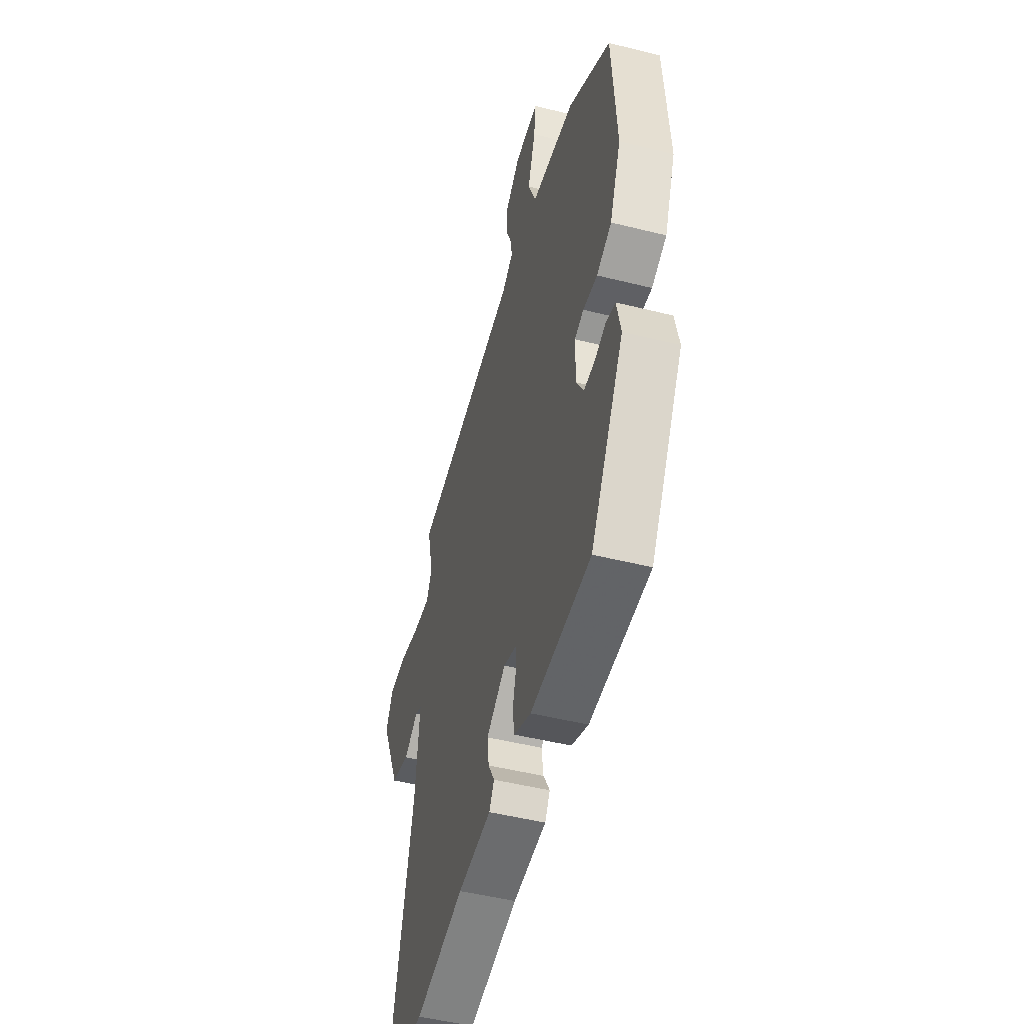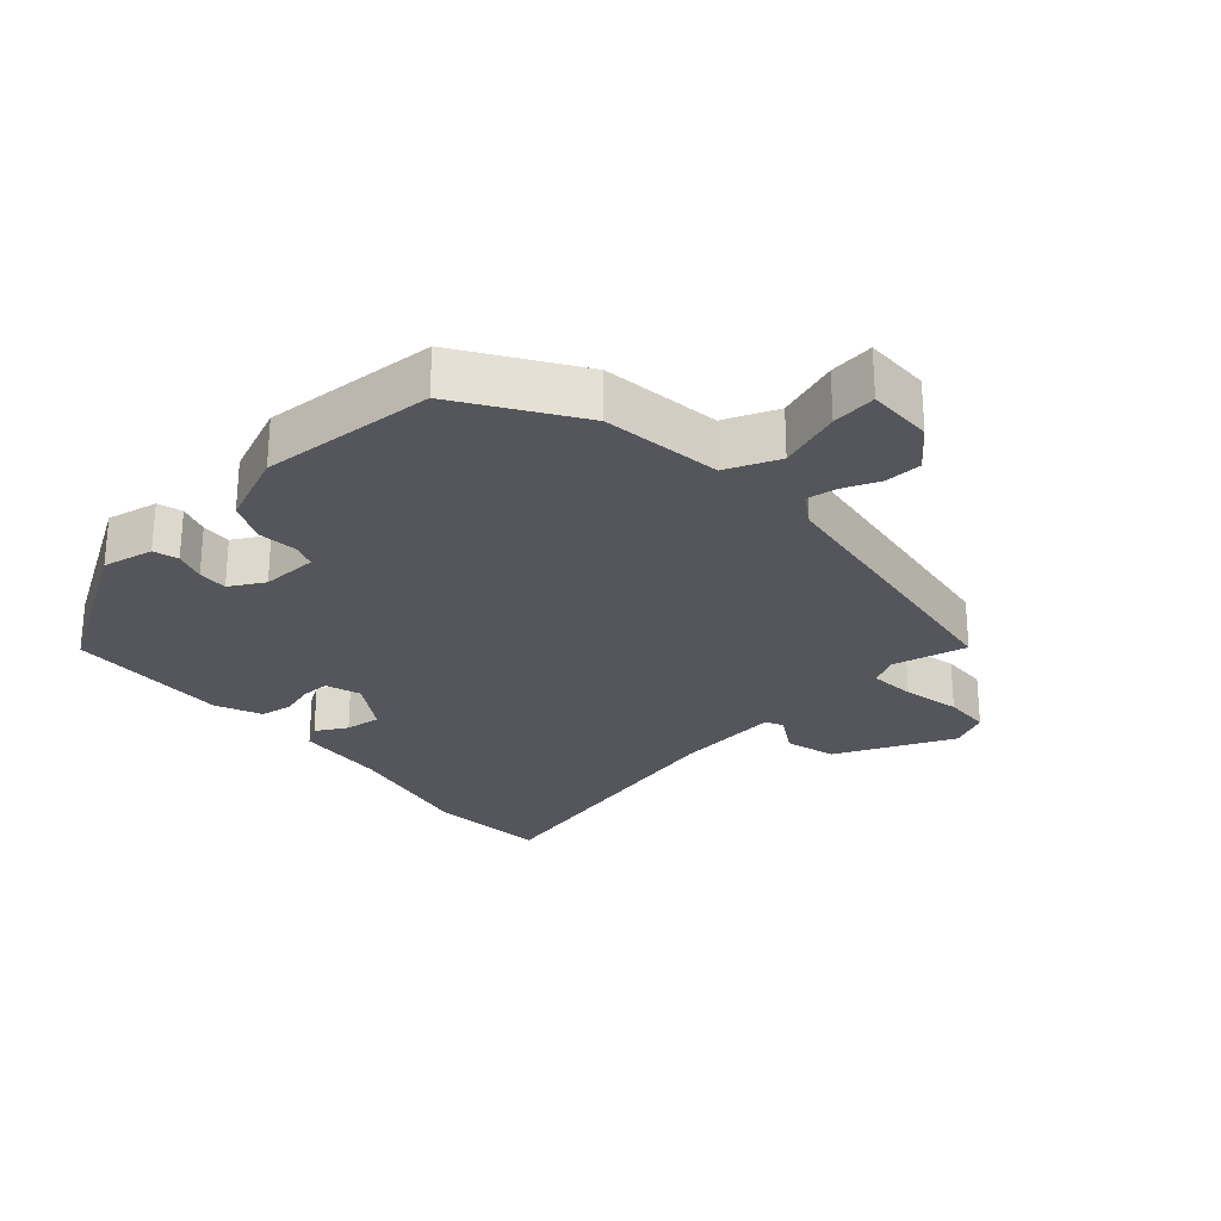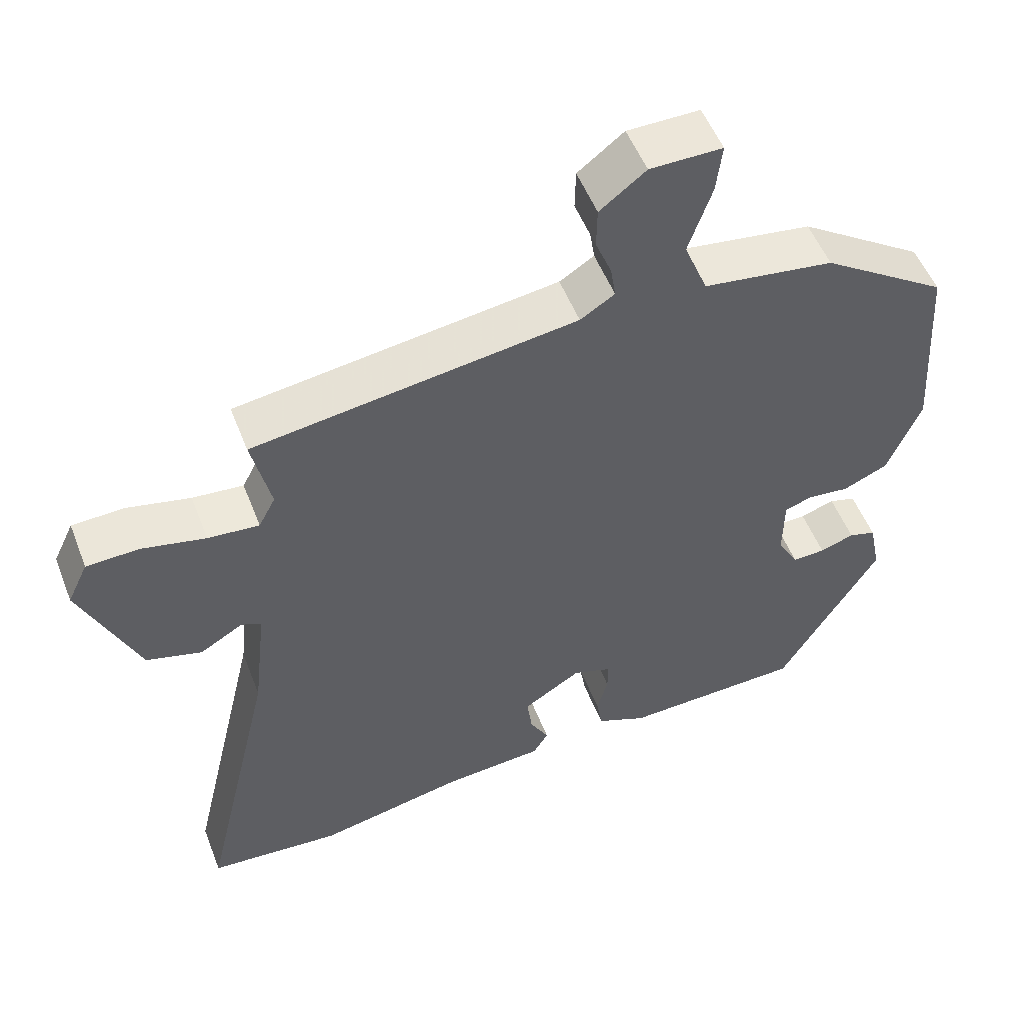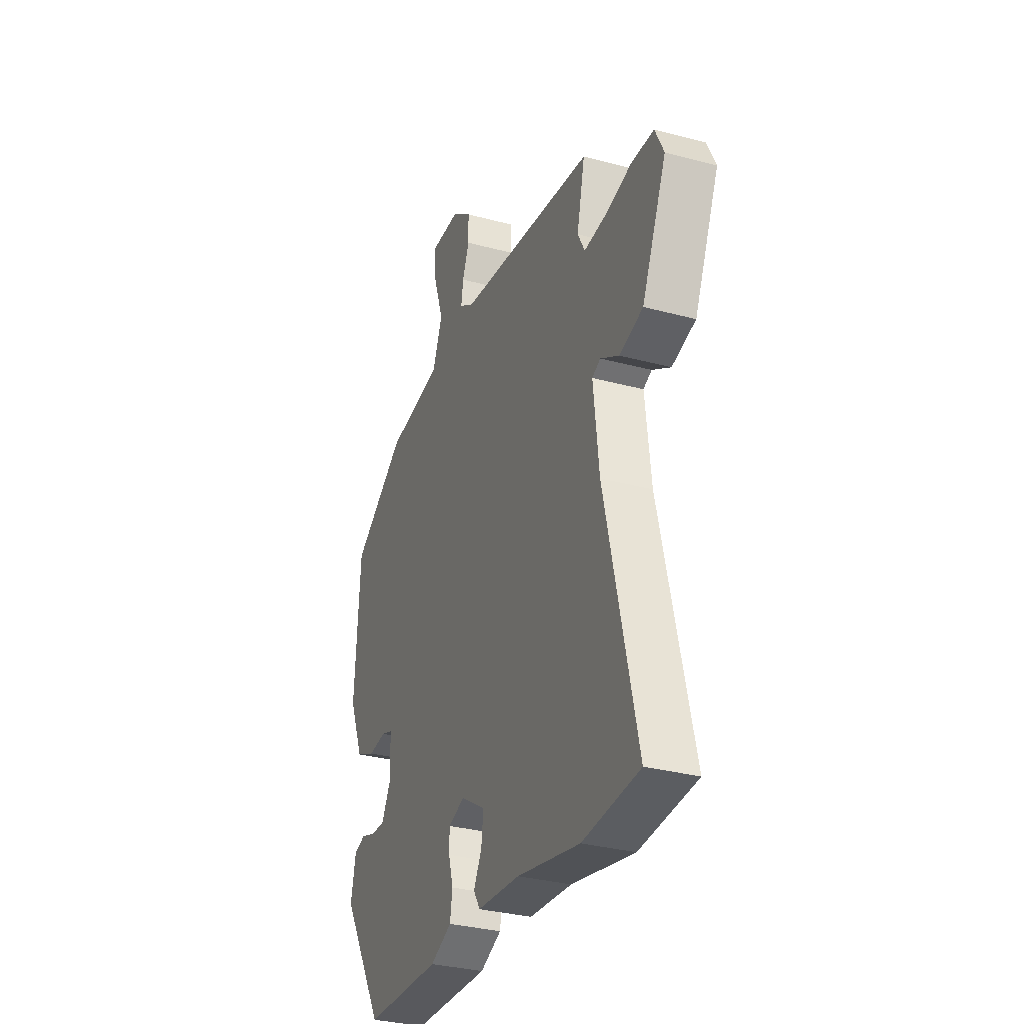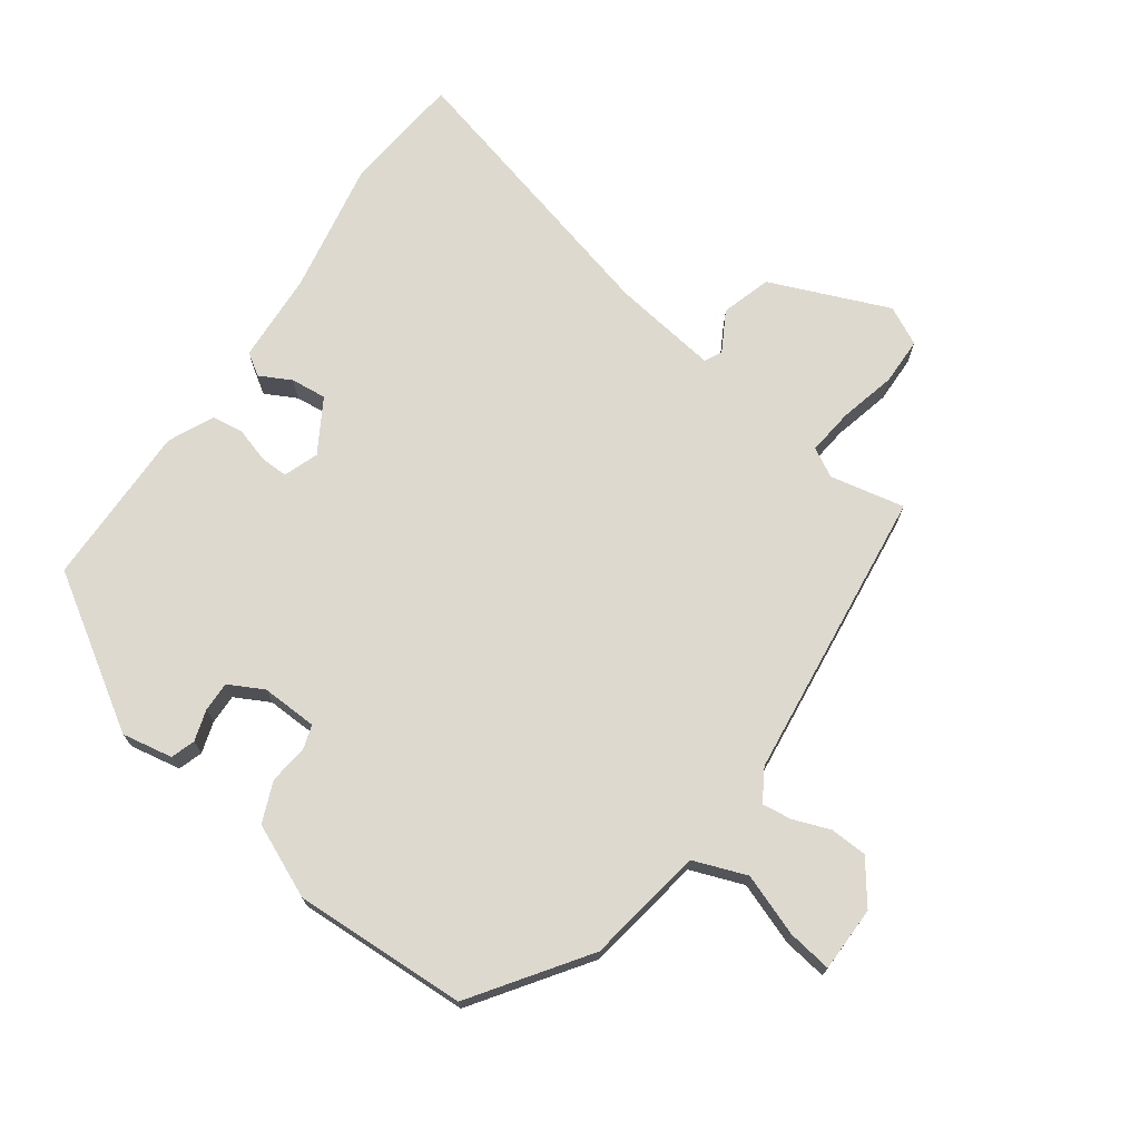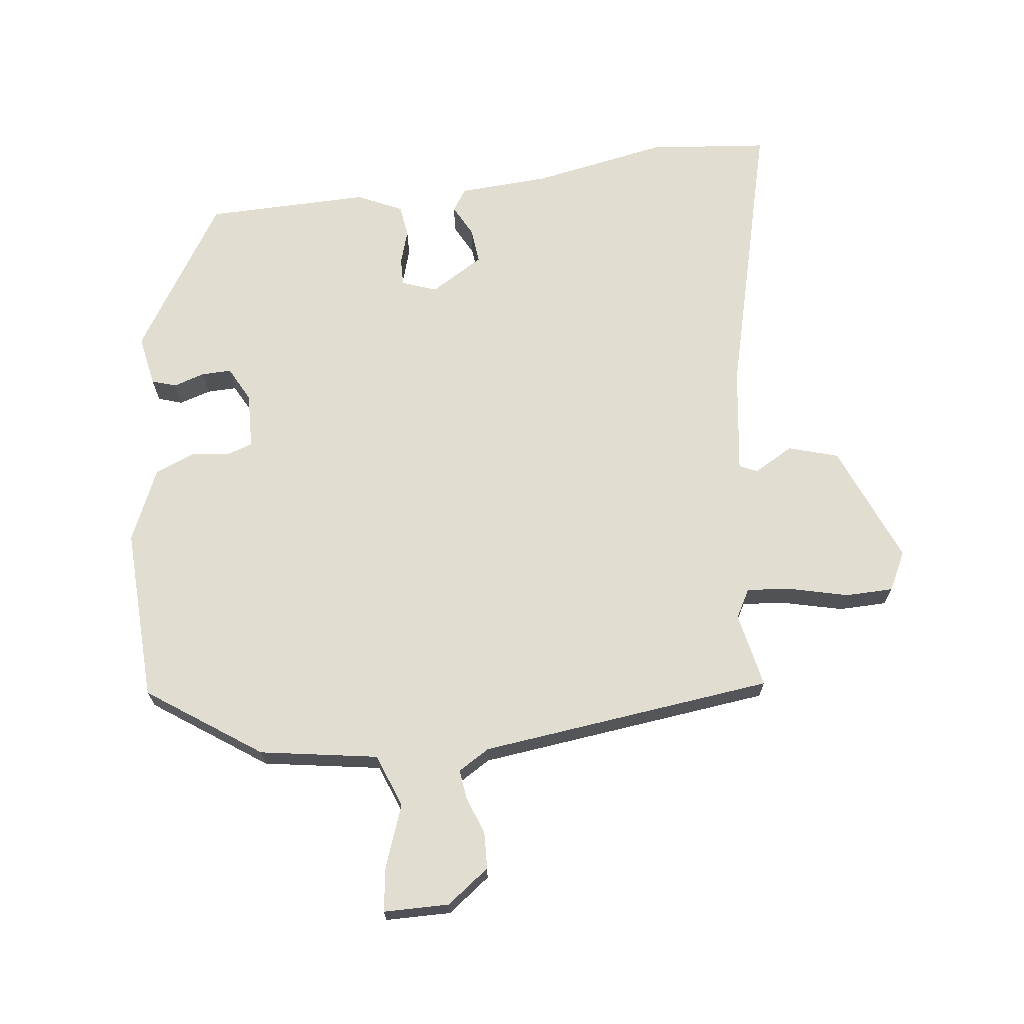
<metadata>
{"format":"obj","ext":"obj","renderer":"f3d","projection":"perspective","resolution":1024,"background":"white","views":[{"elev":-49.0,"azim":-105.5,"up":"+Z"},{"elev":-26.3,"azim":-48.2,"up":"+Y"},{"elev":52.6,"azim":159.0,"up":"+Z"},{"elev":-32.0,"azim":69.3,"up":"+Z"},{"elev":71.6,"azim":-53.1,"up":"+Y"},{"elev":68.8,"azim":-5.7,"up":"+Y"}]}
</metadata>
<code>
v 0.633 0.07 -0.49
v 0.451 0.07 -0.504
v 0.249 0.07 -0.462
v 0.112 0.07 -0.451
v 0.091 0.07 -0.417
v 0.117 0.07 -0.37
v 0.124 0.07 -0.316
v 0.045 0.07 -0.266
v -0.008 0.07 -0.284
v -0.008 0.07 -0.326
v 0.007 0.07 -0.379
v -0.001 0.07 -0.427
v -0.07 0.07 -0.457
v -0.317 0.07 -0.448
v -0.454 0.07 -0.219
v -0.438 0.07 -0.142
v -0.401 0.07 -0.131
v -0.354 0.07 -0.147
v -0.309 0.07 -0.149
v -0.28 0.07 -0.097
v -0.281 0.07 -0.012
v -0.318 0.07 0.001
v -0.376 0.07 -0.005
v -0.437 0.07 0.022
v -0.483 0.07 0.133
v -0.466 0.07 0.396
v -0.294 0.07 0.51
v -0.115 0.07 0.535
v -0.083 0.07 0.615
v -0.115 0.07 0.709
v -0.123 0.07 0.776
v -0.024 0.07 0.775
v 0.039 0.07 0.726
v 0.04 0.07 0.67
v 0.018 0.07 0.615
v 0.011 0.07 0.57
v 0.058 0.07 0.54
v 0.501 0.07 0.477
v 0.475 0.07 0.364
v 0.498 0.07 0.32
v 0.568 0.07 0.326
v 0.655 0.07 0.345
v 0.727 0.07 0.342
v 0.755 0.07 0.283
v 0.676 0.07 0.104
v 0.6 0.07 0.083
v 0.541 0.07 0.118
v 0.514 0.07 0.106
v 0.532 0.07 -0.055
v 0.633 0 -0.49
v 0.451 0 -0.504
v 0.249 0 -0.462
v 0.112 0 -0.451
v 0.091 0 -0.417
v 0.117 0 -0.37
v 0.124 0 -0.316
v 0.045 0 -0.266
v -0.008 0 -0.284
v -0.008 0 -0.326
v 0.007 0 -0.379
v -0.001 0 -0.427
v -0.07 0 -0.457
v -0.317 0 -0.448
v -0.454 0 -0.219
v -0.438 0 -0.142
v -0.401 0 -0.131
v -0.354 0 -0.147
v -0.309 0 -0.149
v -0.28 0 -0.097
v -0.281 0 -0.012
v -0.318 0 0.001
v -0.376 0 -0.005
v -0.437 0 0.022
v -0.483 0 0.133
v -0.466 0 0.396
v -0.294 0 0.51
v -0.115 0 0.535
v -0.083 0 0.615
v -0.115 0 0.709
v -0.123 0 0.776
v -0.024 0 0.775
v 0.039 0 0.726
v 0.04 0 0.67
v 0.018 0 0.615
v 0.011 0 0.57
v 0.058 0 0.54
v 0.501 0 0.477
v 0.475 0 0.364
v 0.498 0 0.32
v 0.568 0 0.326
v 0.655 0 0.345
v 0.727 0 0.342
v 0.755 0 0.283
v 0.676 0 0.104
v 0.6 0 0.083
v 0.541 0 0.118
v 0.514 0 0.106
v 0.532 0 -0.055
f 44 45 46 47
f 44 47 48
f 41 42 43 44
f 40 41 44 48
f 39 40 48
f 37 38 39
f 37 39 48 49
f 32 33 34 35
f 32 35 36
f 29 30 31 32
f 29 32 36
f 28 29 36 37
f 22 23 24 25
f 21 22 25 26
f 15 16 17 18
f 15 18 19
f 14 15 19
f 13 14 19 20
f 10 11 12 13
f 9 10 13 20
f 3 4 5 6
f 3 6 7
f 2 3 7
f 1 2 7 8
f 37 49 1 8
f 21 26 27 28
f 20 21 28 37
f 8 9 20 37
f 96 95 94 93
f 97 96 93
f 93 92 91 90
f 97 93 90 89
f 97 89 88
f 88 87 86
f 98 97 88 86
f 84 83 82 81
f 85 84 81
f 81 80 79 78
f 85 81 78
f 86 85 78 77
f 74 73 72 71
f 75 74 71 70
f 67 66 65 64
f 68 67 64
f 68 64 63
f 69 68 63 62
f 62 61 60 59
f 69 62 59 58
f 55 54 53 52
f 56 55 52
f 56 52 51
f 57 56 51 50
f 57 50 98 86
f 77 76 75 70
f 86 77 70 69
f 86 69 58 57
f 1 50 51 2
f 2 51 52 3
f 3 52 53 4
f 4 53 54 5
f 5 54 55 6
f 6 55 56 7
f 7 56 57 8
f 8 57 58 9
f 9 58 59 10
f 10 59 60 11
f 11 60 61 12
f 12 61 62 13
f 13 62 63 14
f 14 63 64 15
f 15 64 65 16
f 16 65 66 17
f 17 66 67 18
f 18 67 68 19
f 19 68 69 20
f 20 69 70 21
f 21 70 71 22
f 22 71 72 23
f 23 72 73 24
f 24 73 74 25
f 25 74 75 26
f 26 75 76 27
f 27 76 77 28
f 28 77 78 29
f 29 78 79 30
f 30 79 80 31
f 31 80 81 32
f 32 81 82 33
f 33 82 83 34
f 34 83 84 35
f 35 84 85 36
f 36 85 86 37
f 37 86 87 38
f 38 87 88 39
f 39 88 89 40
f 40 89 90 41
f 41 90 91 42
f 42 91 92 43
f 43 92 93 44
f 44 93 94 45
f 45 94 95 46
f 46 95 96 47
f 47 96 97 48
f 48 97 98 49
f 49 98 50 1

</code>
